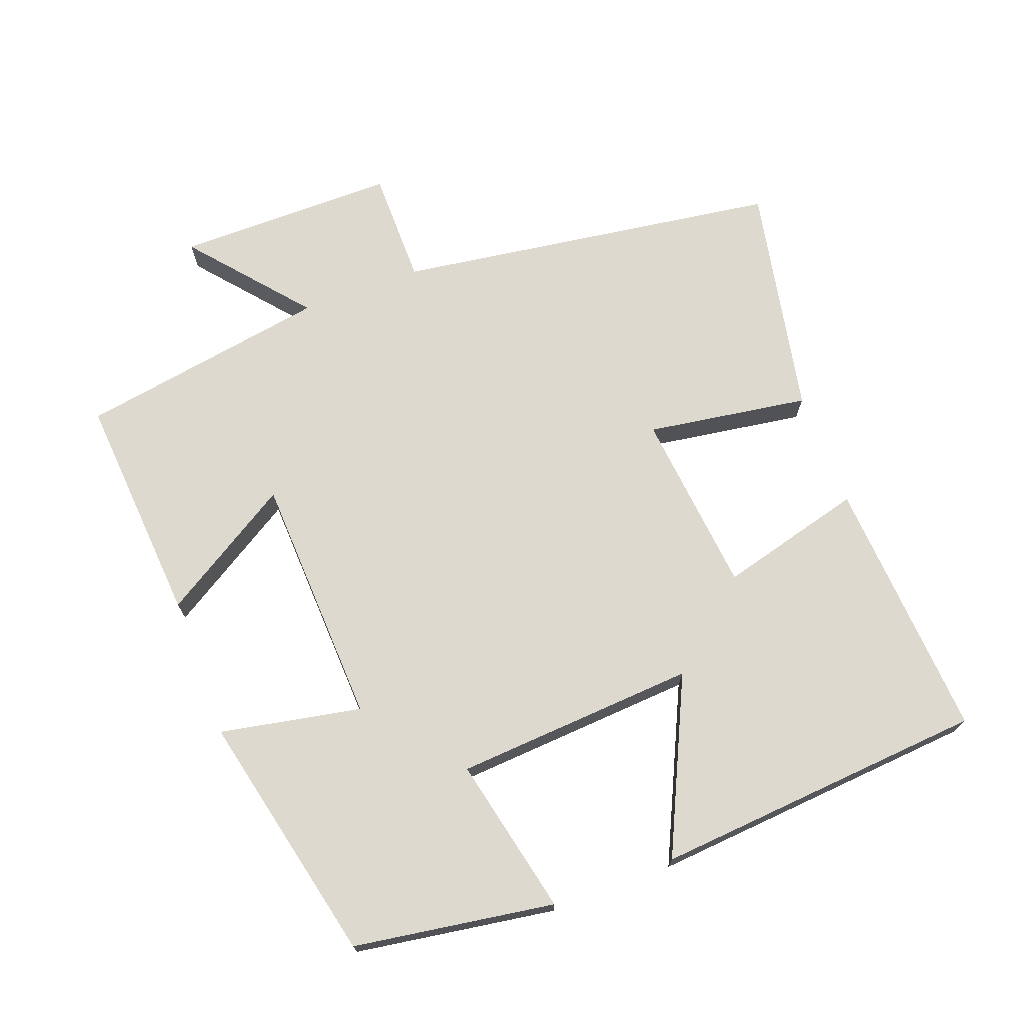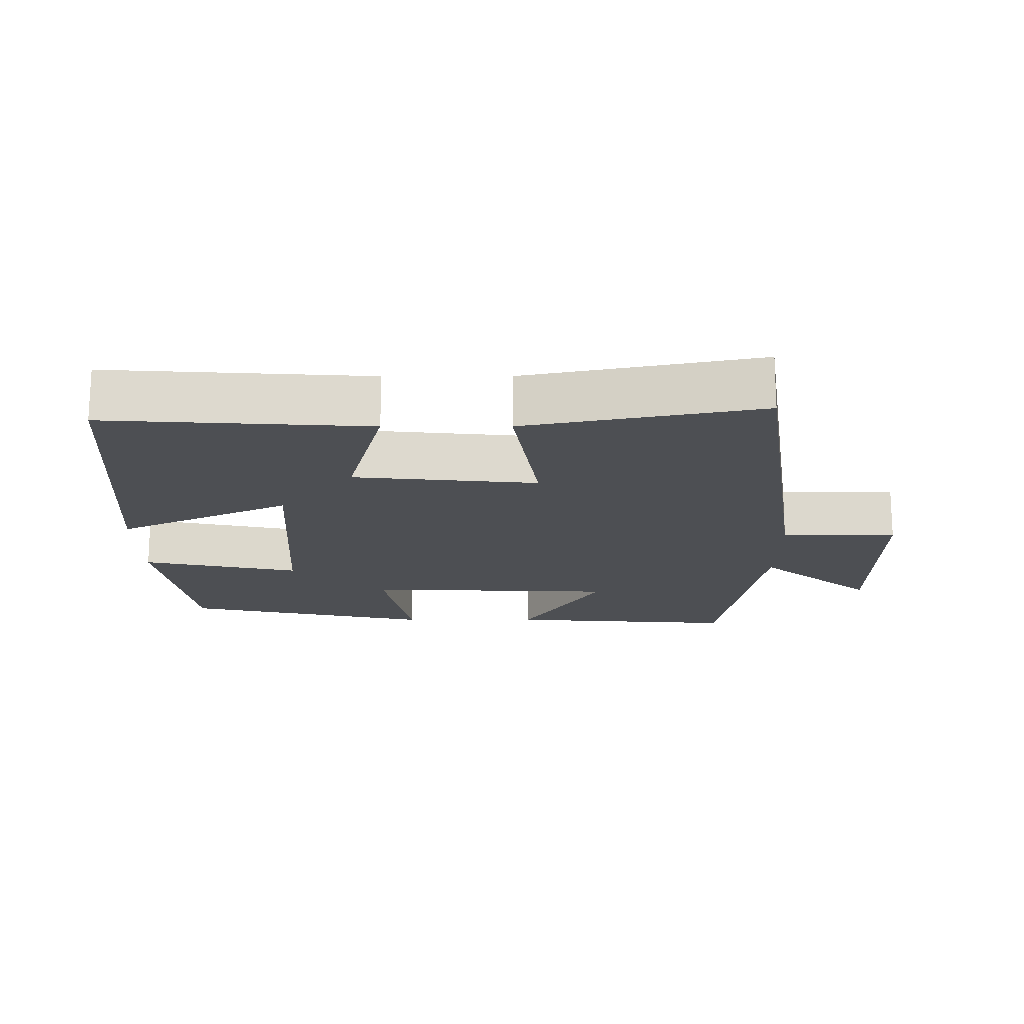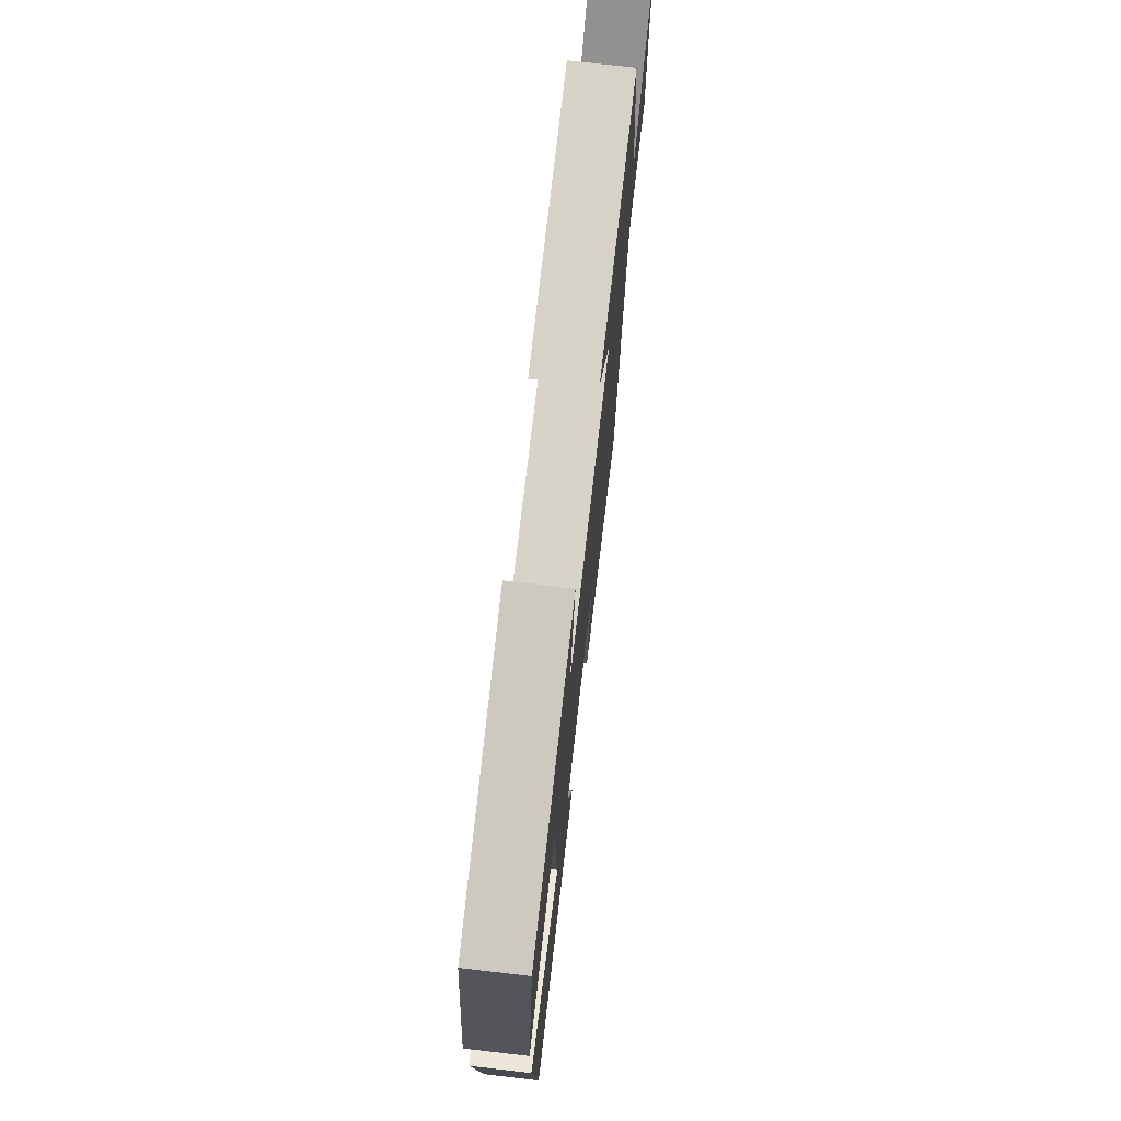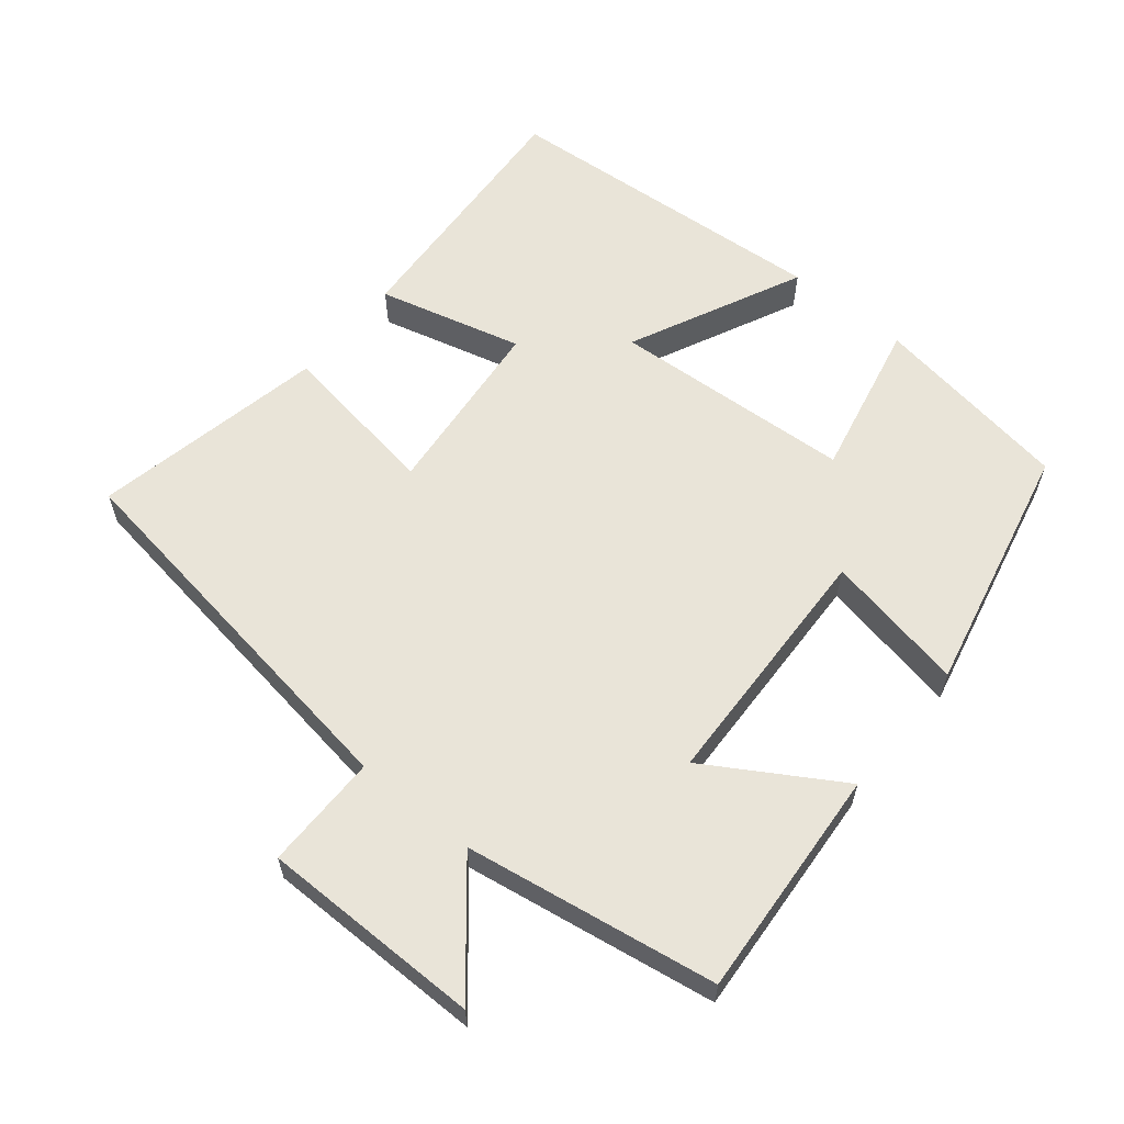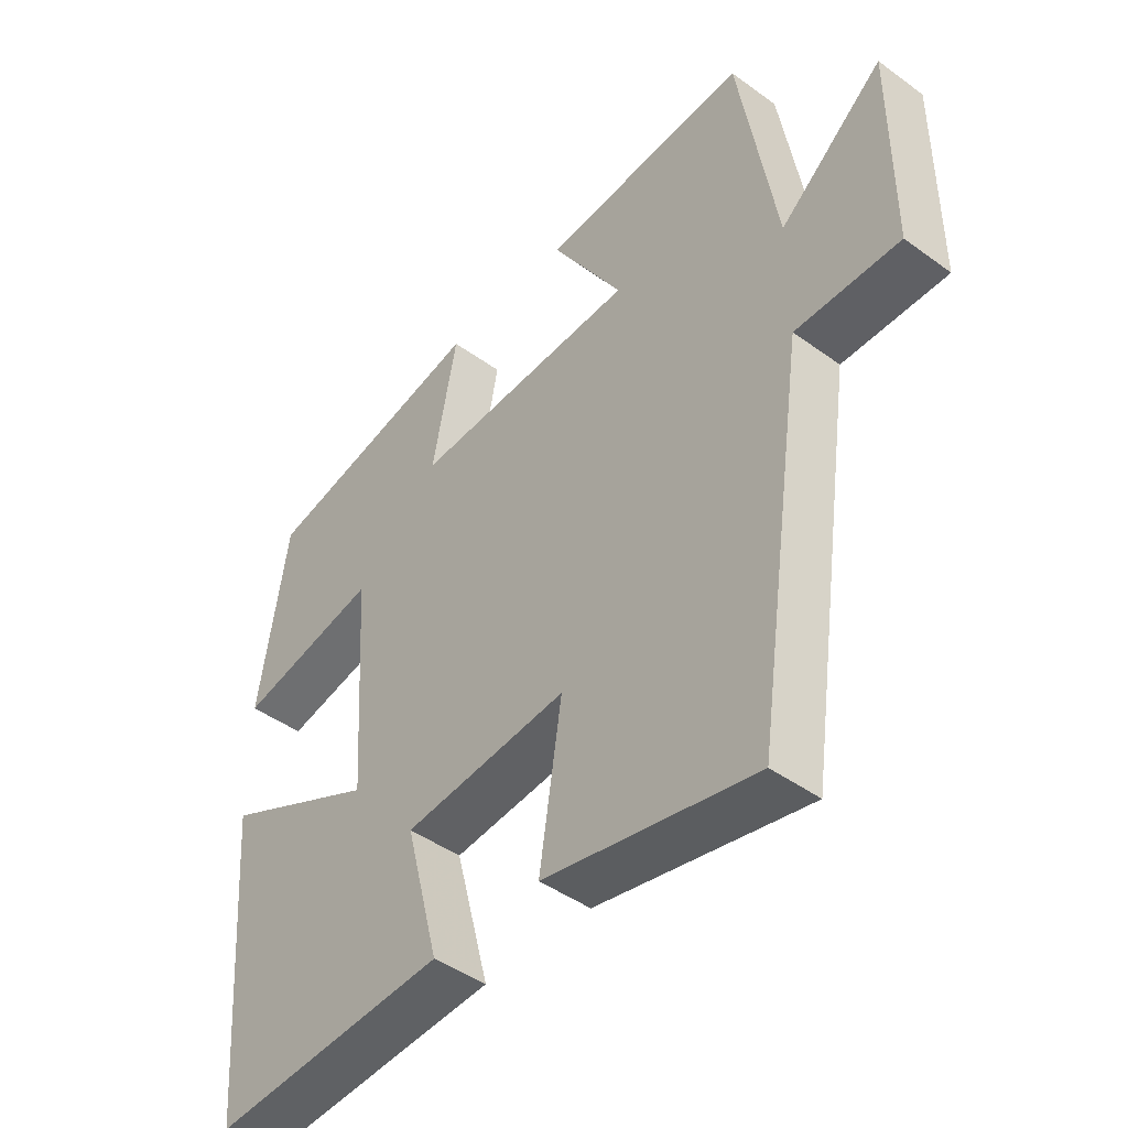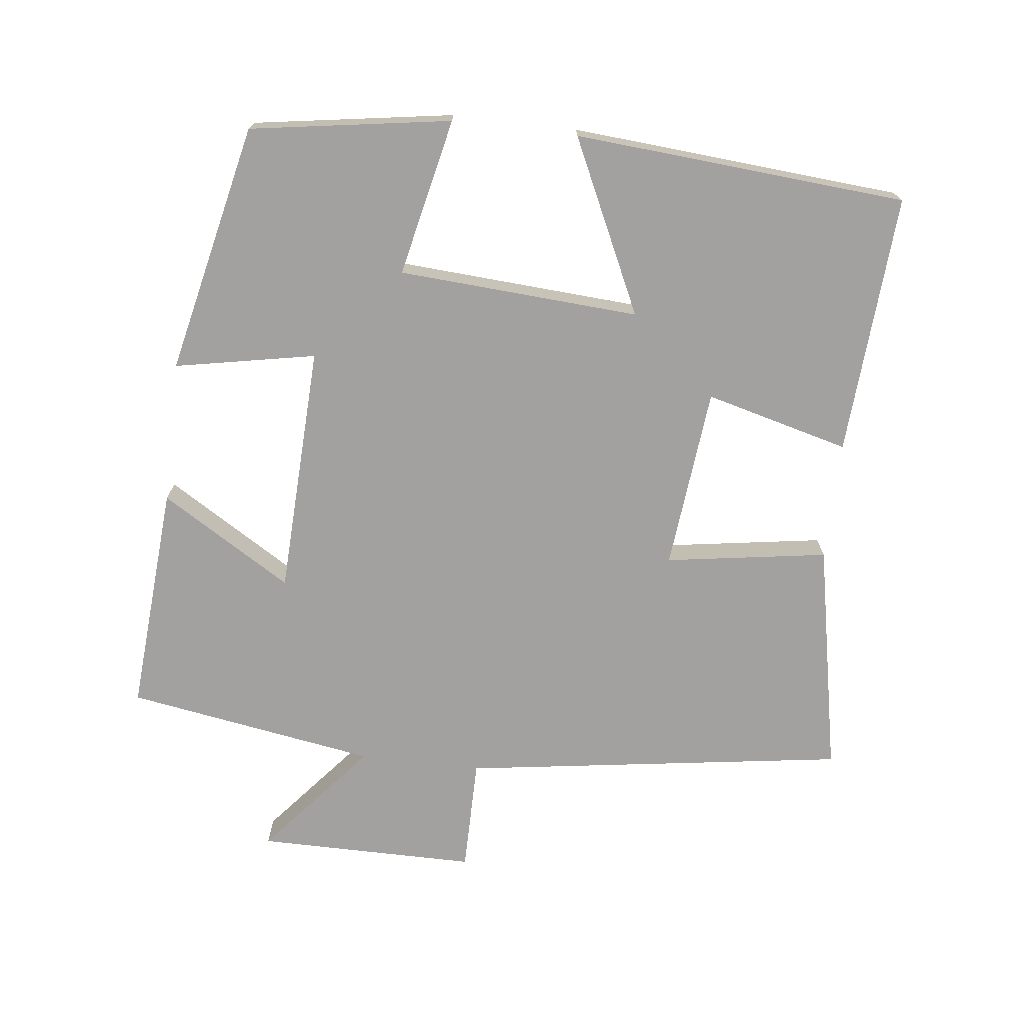
<metadata>
{"format":"obj","ext":"obj","renderer":"f3d","projection":"perspective","resolution":1024,"background":"white","views":[{"elev":71.4,"azim":69.4,"up":"+Y"},{"elev":-17.6,"azim":-179.9,"up":"+Y"},{"elev":73.6,"azim":96.6,"up":"+Z"},{"elev":60.5,"azim":-50.6,"up":"+Y"},{"elev":-44.8,"azim":-130.2,"up":"+Z"},{"elev":-72.2,"azim":83.3,"up":"+Y"}]}
</metadata>
<code>
v 0.455 0.07 0.42
v 0.5 0.07 0.133
v 0.274 0.07 0.182
v 0.252 0.07 -0.164
v 0.5 0.07 -0.047
v 0.463 0.07 -0.524
v 0.088 0.07 -0.5
v 0.142 0.07 -0.293
v -0.12 0.07 -0.267
v -0.084 0.07 -0.5
v -0.419 0.07 -0.567
v -0.5 0.07 -0.014
v -0.665 0.07 -0.014
v -0.665 0.07 0.302
v -0.5 0.07 0.164
v -0.441 0.07 0.524
v -0.11 0.07 0.5
v -0.225 0.07 0.312
v 0.135 0.07 0.298
v 0.096 0.07 0.5
v 0.455 0 0.42
v 0.5 0 0.133
v 0.274 0 0.182
v 0.252 0 -0.164
v 0.5 0 -0.047
v 0.463 0 -0.524
v 0.088 0 -0.5
v 0.142 0 -0.293
v -0.12 0 -0.267
v -0.084 0 -0.5
v -0.419 0 -0.567
v -0.5 0 -0.014
v -0.665 0 -0.014
v -0.665 0 0.302
v -0.5 0 0.164
v -0.441 0 0.524
v -0.11 0 0.5
v -0.225 0 0.312
v 0.135 0 0.298
v 0.096 0 0.5
f 1 2 3
f 20 1 3
f 19 20 3
f 18 19 3 4
f 15 16 17 18
f 15 18 4
f 12 13 14 15
f 11 12 15
f 10 11 15
f 9 10 15
f 8 9 15 4
f 6 7 8
f 5 6 8
f 4 5 8
f 23 22 21
f 23 21 40
f 23 40 39
f 24 23 39 38
f 38 37 36 35
f 24 38 35
f 35 34 33 32
f 35 32 31
f 35 31 30
f 35 30 29
f 24 35 29 28
f 28 27 26
f 28 26 25
f 28 25 24
f 1 21 22 2
f 2 22 23 3
f 3 23 24 4
f 4 24 25 5
f 5 25 26 6
f 6 26 27 7
f 7 27 28 8
f 8 28 29 9
f 9 29 30 10
f 10 30 31 11
f 11 31 32 12
f 12 32 33 13
f 13 33 34 14
f 14 34 35 15
f 15 35 36 16
f 16 36 37 17
f 17 37 38 18
f 18 38 39 19
f 19 39 40 20
f 20 40 21 1

</code>
